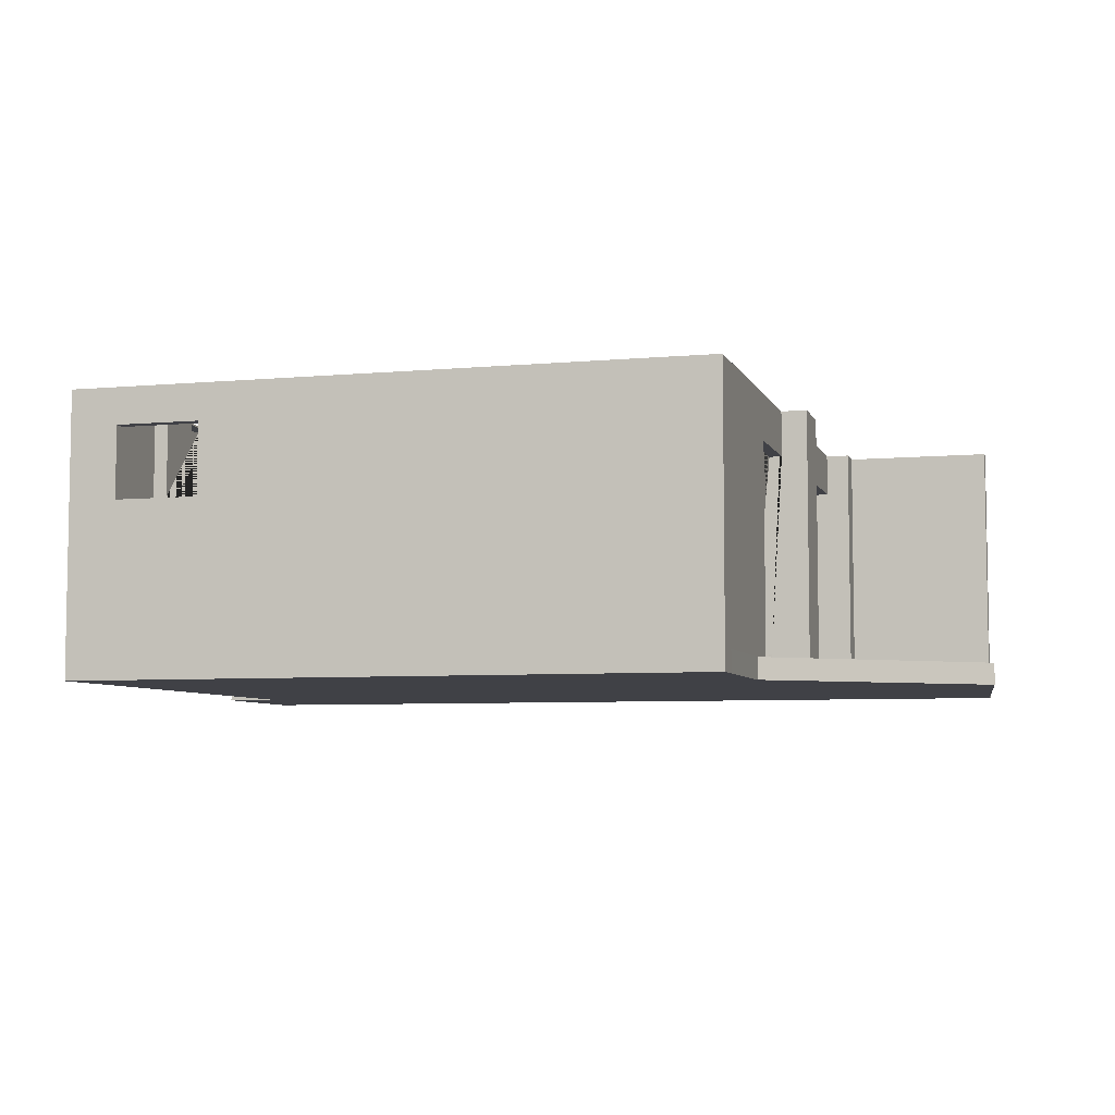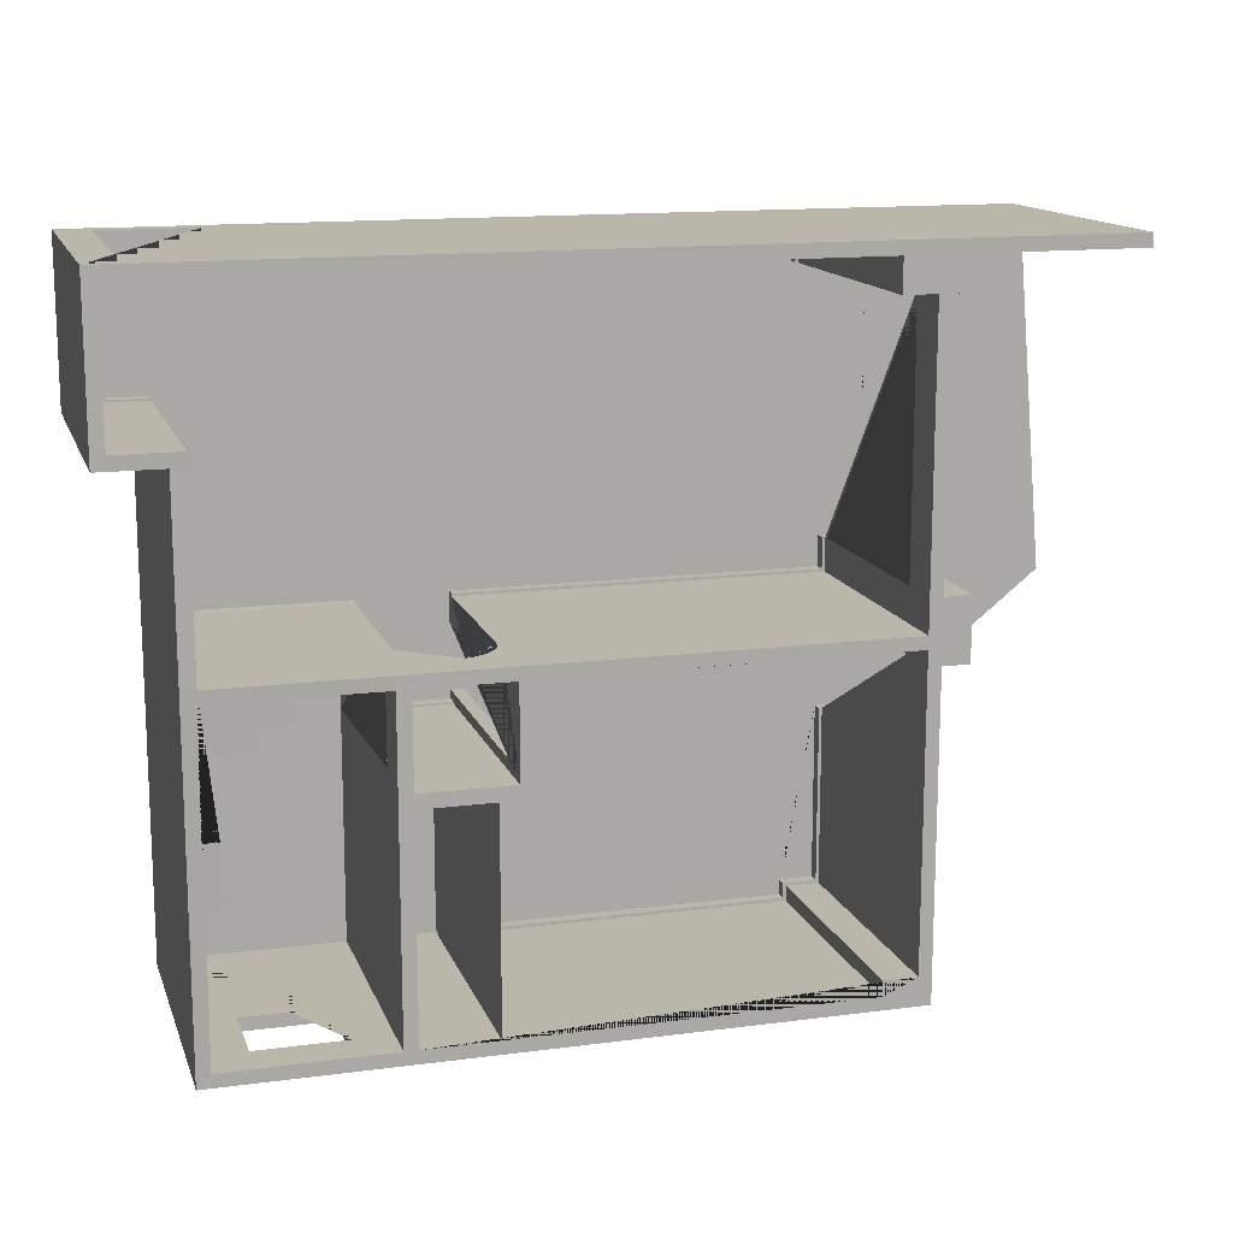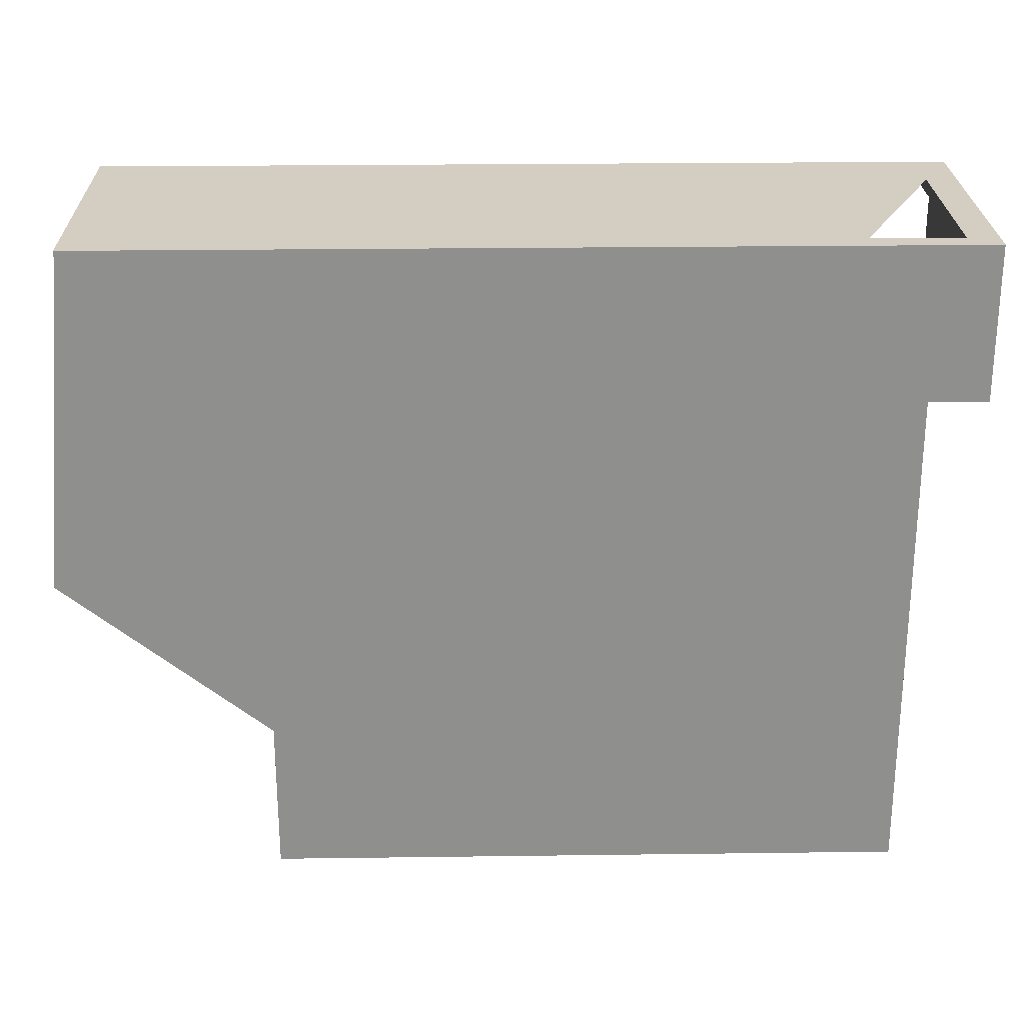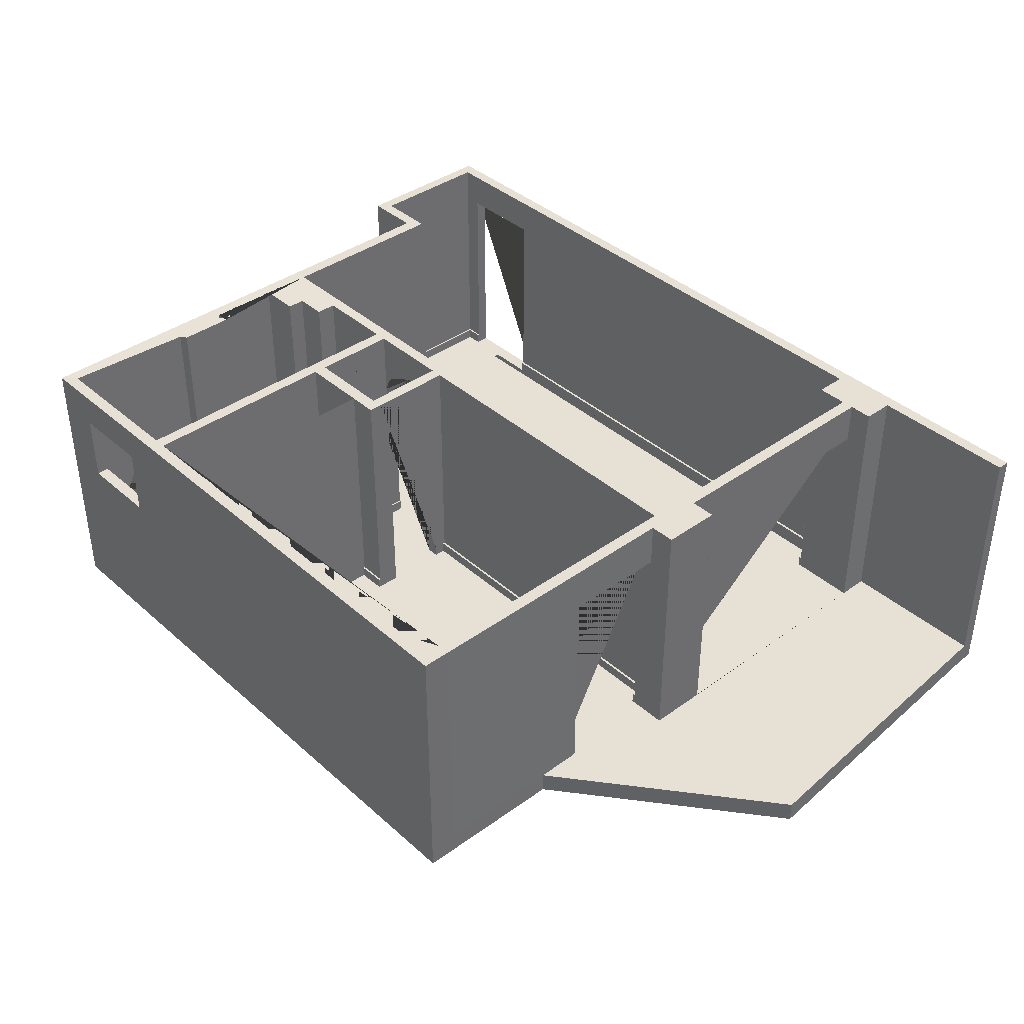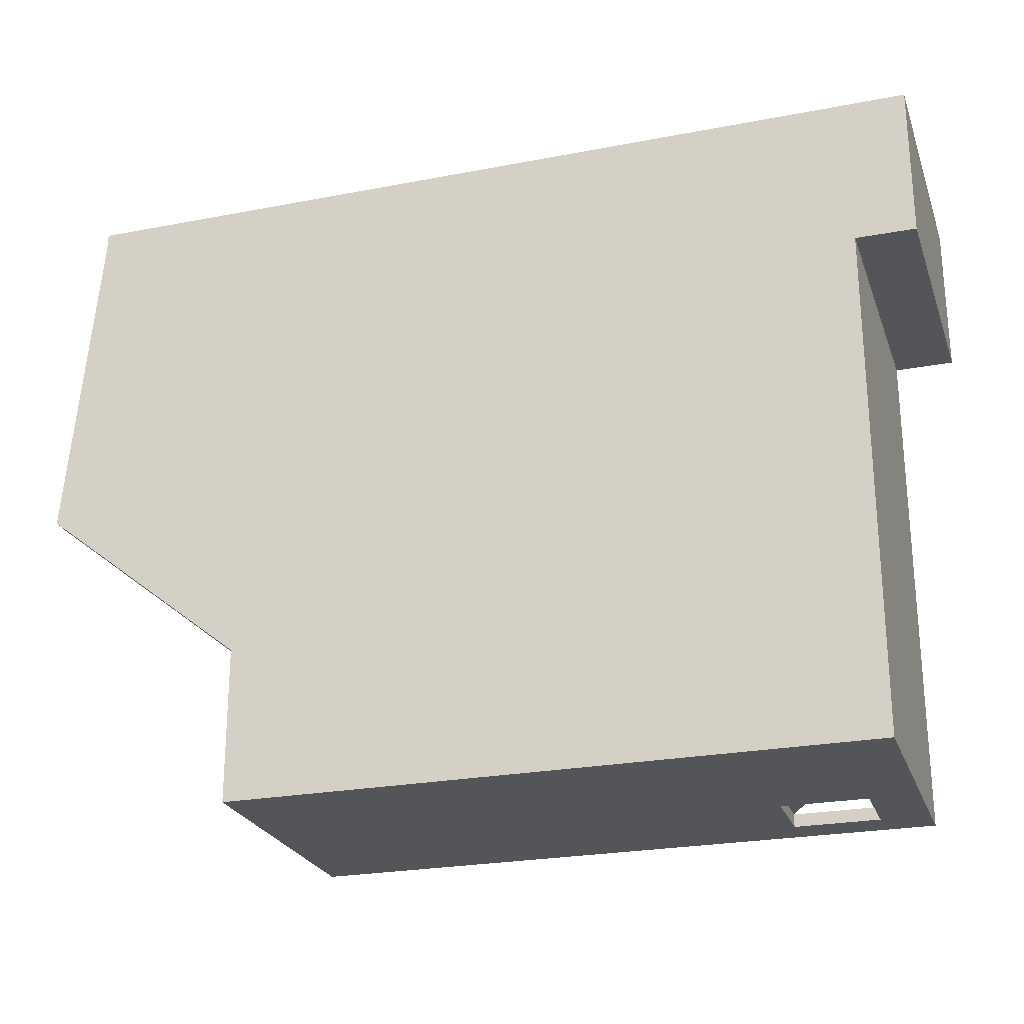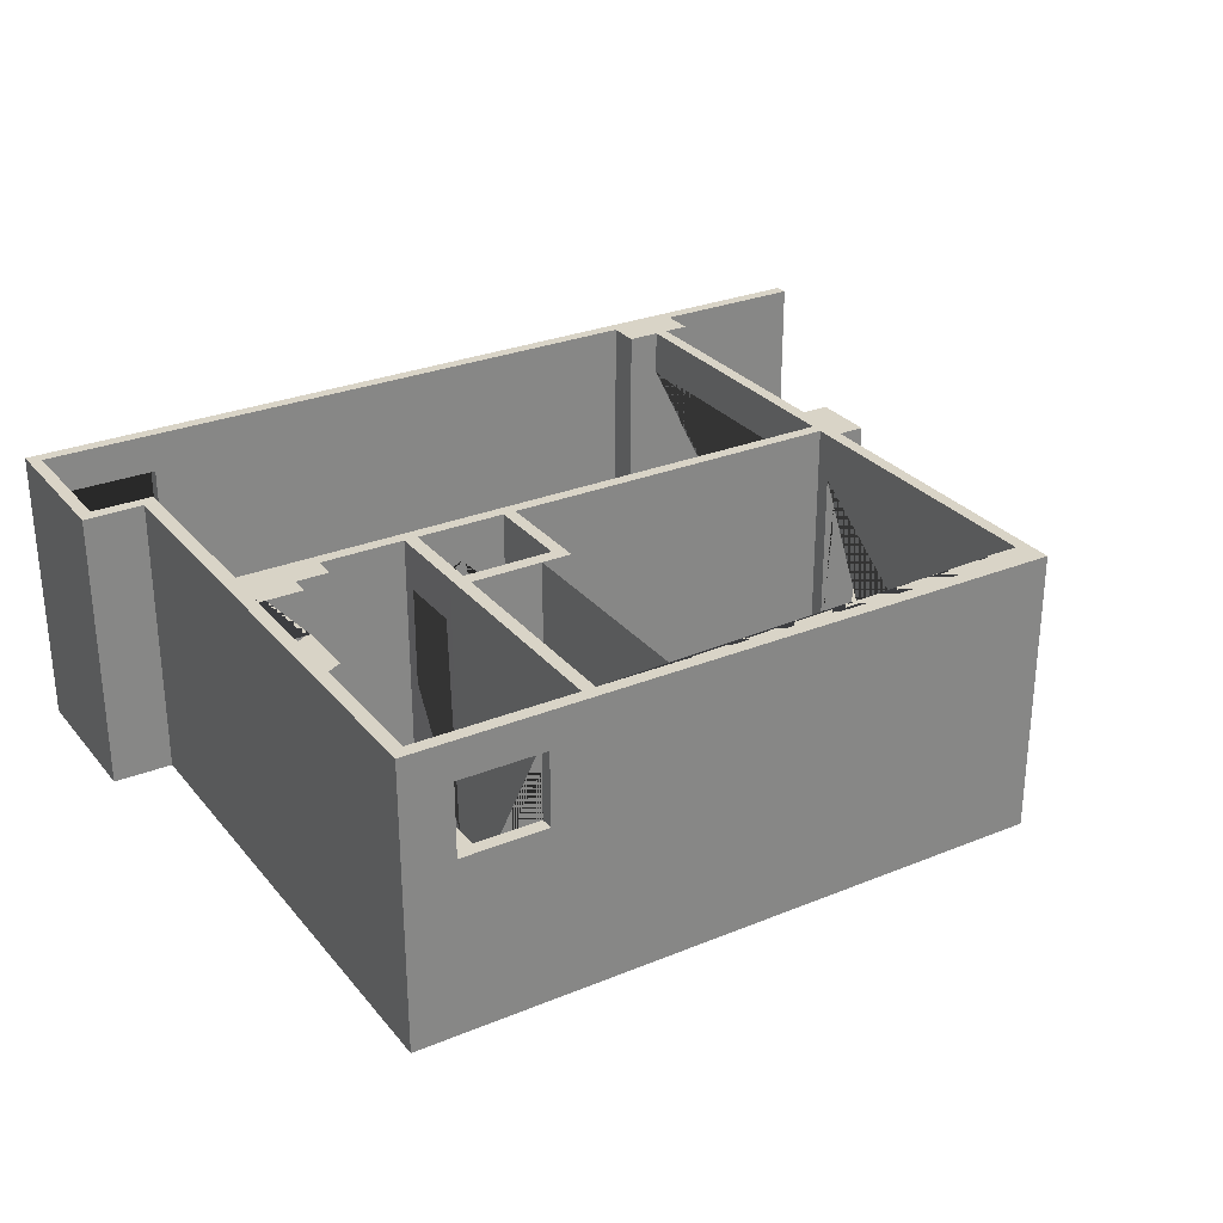
<metadata>
{"format":"obj","ext":"obj","renderer":"f3d","projection":"perspective","resolution":1024,"background":"white","views":[{"elev":-6.0,"azim":-164.3,"up":"+Y"},{"elev":14.1,"azim":163.9,"up":"+Z"},{"elev":24.9,"azim":-1.2,"up":"+Z"},{"elev":39.0,"azim":-132.2,"up":"+Y"},{"elev":-24.8,"azim":17.4,"up":"+Z"},{"elev":28.6,"azim":148.6,"up":"+Y"}]}
</metadata>
<code>
o PISO_Plane.002
v 457.2 2348 -167.8
v 376.1 2340 -167.8
v 298.2 2309 -167.8
v 226.3 2271 -167.8
v 163.3 2220 -167.8
v 111.6 2158 -167.8
v 73.18 2088 -167.8
v 49.75 2011 -167.8
v 41.11 1931 -167.8
v 457.2 2348 -284.5
v 376.1 2340 -284.5
v 298.2 2309 -284.5
v 226.3 2271 -284.5
v 163.3 2220 -284.5
v 73.18 2088 -284.5
v 49.75 2011 -284.5
v 41.11 1931 -284.5
v 41.11 2684 -284.5
v 538.4 2340 -167.8
v 616.4 2309 -167.8
v 688.3 2271 -167.8
v 751.3 2220 -167.8
v 803 2158 -167.8
v 841.4 2088 -167.8
v 860.7 2011 -167.8
v 870 1930 -167.8
v 538.4 2340 -284.5
v 616.4 2309 -284.5
v 688.3 2271 -284.5
v 751.3 2220 -284.5
v 803 2158 -284.9
v 841.4 2088 -284.9
v 860.7 2011 -284.5
v 869.3 1931 -284.5
v 869.3 2684 -167.8
v -5099 237.1 2841
v -3668 237.1 142.1
v -3301 237.1 -1411
v -3421 237.1 -1411
v 2002 237.1 2842
v 2002 237.1 2961
v 3161 237.1 2961
v -3301 2684 -167.8
v 41.11 342.9 -285.1
v -3421 237.1 -3315
v 870 237.1 -3195
v 870 237.1 -1234
v 994.8 237.1 -3195
v 2482 237.1 -3195
v 2602 237.1 -3315
v 2482 237.1 -660.5
v 1774 237.1 -284.5
v 1774 237.1 -485.2
v -3421 2684 2540
v -3301 2684 2540
v -3421 2684 142.1
v -3301 2684 -3054
v -3421 2684 -3054
v -5099 2684 2961
v 2471 2684 -167.8
v -3650 2684 2841
v -3650 2684 2540
v -3001 2684 2841
v -3001 2684 2540
v 3161 2684 2961
v 3045 2684 1609
v 994.8 2684 -167.8
v 2602 2684 -167.8
v -3301 2684 -284.5
v -2991 2684 -3195
v -2991 2684 -3054
v -3421 2684 -3315
v 869.3 2684 -3195
v 869.3 2684 -1234
v 993.1 2684 -1107
v 993.1 2684 -3195
v 2482 2684 -3195
v 206.6 2684 -3195
v -5099 2684 2841
v 2482 2684 -660.5
v 2083 2684 -485.2
v 2083 2684 -660.5
v 1774 2684 -485.2
v 1774 2684 -284.5
v 1343 1658 -3195
v 1343 1658 -3315
v 2142 1658 -3195
v 2142 1658 -3315
v -3421 2246 -1411
v 1343 2339 -3195
v 2142 2339 -3195
v -3301 2246 -1411
v 1343 2339 -3315
v 2142 2339 -3315
v -5099 237.1 2961
v 3045 2684 2842
v -3301 2262 142.1
v -3421 2262 142.1
v -3421 2262 2540
v -3301 2262 2540
v 2002 2319 2842
v 2002 2319 2961
v 2482 2627 -1880
v 2482 2684 -1350
v 2482 237.1 -1350
v 2345 2684 -1880
v 2345 2684 -1350
v -3301 2246 -428.3
v -3421 2246 -428.3
v -3421 2684 -428.3
v -3301 237.1 -428.3
v 2471 2684 1490
v 2602 2684 1490
v -3668 2684 142.1
v -3668 2684 -428.3
v 2471 237.1 -166.2
v -3650 237.1 2841
v 208 237.1 -1234
v 2482 237.1 -1880
v 2083 237.1 -485.2
v 2083 237.1 -660.5
v -3668 237.1 -428.3
v 208 237.1 -3195
v 2345 237.1 -1350
v 2345 237.1 -1880
v 2602 237.1 1490
v 41.11 2684 -1107
v -75.14 2684 -284.5
v -75.14 2684 -1234
v -75.14 2684 -1107
v 2866 2318 2842
v 2866 2319 2961
v 2866 237.1 2961
v 2866 237.1 2823
v 111.6 2158 -284.5
v 41.11 2369 -284.5
v 2602 2684 -3315
v -3421 237.1 -3054
v 869.3 2684 -1107
v 993.1 2684 -284.9
v 869.3 2684 -284.9
v -5379 237.1 -294.9
v -3424 237.1 -1853
v 3161 2682 1490
v 3161 237.1 1490
v -3301 345 -1411
v -3421 345 -1411
v -2991 345 -3054
v -3301 345 -3054
v 206.6 345 -3195
v 206.6 345 -1234
v -2991 345 -3195
v -75.14 345 -1107
v -75.14 345 -1234
v -3301 345 -284.5
v -3301 345 -428.3
v -3301 345 -167.8
v 41.11 342.9 -167.8
v 869.3 345 -296.9
v -3301 345 142.1
v 993.4 345 -167.8
v 2471 345 -167.8
v 3045 345 1609
v 3045 345 2842
v 2866 345 2842
v -3001 345 2841
v -3001 345 2540
v 2002 345 2842
v -3301 2054 -167.8
v -3301 2319 -3054
v 2471 345 1490
v -75.14 2273 -416.1
v 41.11 2273 -416.1
v 41.11 237.1 -416.1
v 41.11 342.9 -416.1
v -75.14 345 -416.1
v -75.14 237.1 -416.1
v 41.11 342.9 -1107
v 990.8 237.1 -1011
v 869.3 2273 -416.1
v 869.3 2273 -1011
v 41.11 342.9 -1011
v 41.11 237.1 -1011
v -75.14 237.1 -1234
v -75.14 237.1 -1109
v -75.14 345 -1253
v -75.14 237.1 -1253
v -75.14 345 -284.5
v -75.14 2273 -1011
v -75.14 237.1 -1011
v -75.14 345 -1011
v 851.9 344.9 -284.5
v 993.1 2273 -416.1
v 990.6 237.1 -416.1
v 993.1 2273 -1011
v 990.6 237.1 -284.5
v -3274 345 -1413
v -3274 237.1 -1413
v -2961 345 -3026
v -2961 237.1 -3026
v -3274 345 -3026
v -3274 237.1 -3026
v 206.6 345 -3166
v 206.6 237.1 -3166
v -3274 345 -427.7
v -3274 237.1 -427.7
v 206.6 237.1 -1253
v -2961 237.1 -3166
v -3274 237.1 -307.3
v 206.6 345 -1253
v -3274 345 -307.3
v -2961 345 -3166
v -75.14 345 -305.7
v -75.14 237.1 -307.3
v -2978 237.1 2815
v -2978 237.1 2544
v 2002 237.1 2816
v -2978 345 2544
v -3273 237.1 -141.6
v -3273 345 142.1
v -3273 237.1 142.1
v -3273 345 -141.6
v -2978 345 2815
v 2002 345 2816
v 3026 237.1 2823
v 3026 237.1 1628
v 3026 345 1628
v 3026 345 2823
v 2866 345 2823
v 993.7 237.1 -166.2
v 41.11 237.1 -142.2
v 41.11 342.9 -141.4
v 869.3 344.9 -1107
v 869.3 237.1 -1089
v 41.11 237.1 -1088
v 41.11 342.9 -1088
v 869.3 344.9 -1089
v 992.1 237.1 -1107
v 852.3 237.1 2817
v -3653 345 2540
v -3653 237.1 2540
v -5099 32.7 2841
v 2002 32.7 2961
v 3161 32.7 2961
v -3421 32.7 -3315
v 2602 32.7 -3315
v -5099 32.7 2961
v 2602 32.7 1490
v 2866 32.7 2961
v -3421 32.7 -3054
v -5379 32.7 -294.9
v -3424 32.7 -1853
v 3161 37.14 1490
v 41.11 2273 -1011
v 852.1 237.1 -167.8
v -3668 346.4 142.1
v 2471 238.9 1490
v 2602 2340 -3315
v 2602 1660 -3315
v -3421 1653 -3315
v -3421 2338 -3315
v 2471 34.11 2960
v 869.3 344.8 -167.8
v 851.9 344.9 -167.8
v 41.11 237.1 -168
v 41.11 237.1 -284.4
v 852.1 237.1 -284.6
v 870 237.1 -416.1
v 869.3 237.1 -1011
v 870 237.1 -284.6
v 869.3 32.7 -3315
v 994.8 32.7 -3315
v 869.3 237.1 -3315
v 869.3 1657 -3315
v 869.3 2339 -3315
v 869.3 2684 -3315
v 994.8 237.1 -3315
v 994.8 1658 -3315
v 994.8 2339 -3315
v 993.1 2684 -3315
v 993.1 2684 -1234
v 41.11 2684 -1234
v 2471 237.1 2961
v 2471 237.1 2820
v 2471 237.1 1628
v 2471 345 1628
v 2471 345 1609
v 2471 2684 1609
v 206.6 2685 -1234
v 852.1 237.1 -416.1
v 851.9 344.9 -416.2
v 869.7 343.4 -416.1
v 869.6 237.1 -167
v 2471 238.9 1609
f 8 9 17 16
f 7 8 16 15
f 4 5 14 13
f 3 4 13 12
f 2 3 12 11
f 1 2 11 10
f 24 32 33 25
f 23 31 32 24
f 22 30 31 23
f 21 29 30 22
f 20 28 29 21
f 19 27 28 20
f 1 10 27 19
f 83 81 120 53
f 155 188 213 211
f 36 79 61 117
f 149 201 199 148
f 81 82 121 120
f 83 53 52 84
f 82 80 51 121
f 147 146 92 89
f 133 132 131 165 134
f 93 90 85 86
f 86 85 87 88
f 47 74 73 46
f 151 210 186 154
f 94 88 87 91
f 93 94 91 90
f 37 256 114 115 122
f 167 64 63 166
f 98 97 100 99
f 107 106 125 124
f 107 124 105 104
f 80 104 105 51
f 119 125 106 103
f 89 92 108 109
f 89 109 110 58 138 143 39 147
f 41 40 168 101 102
f 130 128 18 127
f 42 65 132 133
f 112 60 162 171
f 62 61 63 64 55 54
f 65 42 145 144
f 25 33 34 26
f 101 131 132 102
f 6 7 15 135
f 6 135 14 5
f 162 60 67 161
f 46 73 78 123
f 49 119 103 77
f 275 274 260 261
f 138 58 72 261 260 45
f 94 258 259 88
f 280 76 77 137
f 65 96 63 61 79 59
f 69 57 58 110 56 54 55 43
f 114 56 110 115
f 65 144 66 96
f 140 75 139 141
f 84 52 196 140
f 212 199 200 208
f 117 241 37 122 142 36
f 126 113 144 145
f 69 43 35 141 18 128
f 35 67 140 141
f 60 68 137 77 103 106 107 104 80 82 81 83 84 140 67
f 46 123 204 207 118 47
f 276 275 261 72
f 78 70 152 150
f 71 57 170 149 148
f 70 71 148 152
f 146 197 201 149
f 221 220 160 256 37
f 97 98 56 114 256 160
f 59 79 36 95
f 54 56 98 99
f 160 220 222 157
f 163 227 228 164
f 9 158 44 17
f 184 185 153 154
f 185 190 191 153
f 198 197 146 147 39 38
f 265 158 232 231
f 127 18 136 17 44 266 174 175 173 254 182 183 235 236 178
f 177 214 213 176
f 130 153 191 189 172 176 213 188 128
f 128 188 155 69
f 154 186 187 184
f 181 195 193 180
f 267 255 264 192
f 199 201 202 200
f 203 212 208 204
f 198 202 201 197
f 187 186 210 207
f 206 205 211 209
f 148 199 212 152
f 156 205 206 111
f 152 212 203 150
f 155 211 205 156
f 215 223 224 217 239
f 216 218 223 215
f 222 220 221 219
f 40 217 224 168
f 166 223 218 167
f 232 222 219 231
f 168 224 223 166
f 131 96 164 165
f 96 66 163 164
f 134 229 228 225
f 225 228 227 226
f 285 226 227 286
f 164 228 229 165
f 165 229 134
f 161 230 116 162
f 191 190 183 182
f 237 236 235 234
f 236 237 233 178
f 130 129 154 153
f 68 113 126 50 259 258 137
f 60 112 113 68
f 2 1 19 20 21 22 23 24 25 26 35 43 157 158 9 8 7 6 5 4 3
f 216 241 240 167 218
f 64 167 240 62 54 99 100 55
f 26 34 159 263
f 198 38 111 206 209 214 177 190 185 184 187 207 204 208 200 202
f 145 253 248 126
f 142 251 242 36
f 42 244 253 145
f 65 59 95 41 102 132
f 138 250 252 143
f 126 248 246 50
f 36 242 247 95
f 273 271 245 45
f 95 247 243 41
f 143 252 251 142
f 133 249 244 42
f 45 245 250 138
f 192 264 263 159
f 209 211 213 214
f 175 174 177 176
f 158 157 222 232
f 189 191 182 254
f 189 254 173 172
f 172 173 175 176
f 127 178 233 139
f 116 257 171 162
f 101 168 166 63 96 131
f 111 122 115 110 109 108 156
f 100 97 160 157 169 43 55
f 61 62 240 241 117
f 39 143 142 122 111 38
f 48 76 281 75 238
f 274 273 45 260
f 288 287 163 66
f 133 283 262 249
f 283 133 134 284
f 230 161 263 293
f 266 44 158 265
f 10 11 12 13 14 135 15 16 17 136 18 141 34 33 32 31 30 29 28 27
f 159 270 267 192
f 238 75 140 196 194 193 195 179
f 181 269 179 195
f 194 268 292 180 193
f 53 120 121 51 105 124 125 119 49 48 238 179 194 196 52
f 269 268 194 179
f 183 190 177 174
f 234 235 183 269
f 268 269 183 174 290
f 108 92 146 149 57 69 155 156
f 91 77 76 90
f 49 77 91 87 85 90 76 48
f 280 279 275 276
f 279 278 274 275
f 278 277 273 274
f 277 272 271 273
f 57 71 70 78 73 276 72 58
f 94 93 279 280 137 258
f 93 86 278 279
f 88 259 50 277 278 86
f 50 246 272 277
f 276 73 76 280
f 75 281 74 139
f 74 281 76 73
f 118 207 210 151
f 129 130 127 282
f 127 139 74 289 282
f 227 163 287 286
f 225 226 285 284 134
f 41 283 284 217 40
f 243 262 283 41
f 113 112 288 66 144
f 139 233 237 234 269 181 180 292 268 270 159 34 141
f 150 203 204 123 78
f 151 289 74 47 118
f 289 151 154 129 282
f 151 210 207 204 203 150 78 289
f 262 243 247 242 251 252 250 245 271 272 246 248 253 244 249
f 268 290 267 270
f 174 266 267 290
f 291 192 267 290
f 192 291 292 159
f 291 290 268 292
f 263 293 255 264
f 35 263 161 67
f 112 171 287 288
f 294 287 171 257
f 285 286 287 294

</code>
